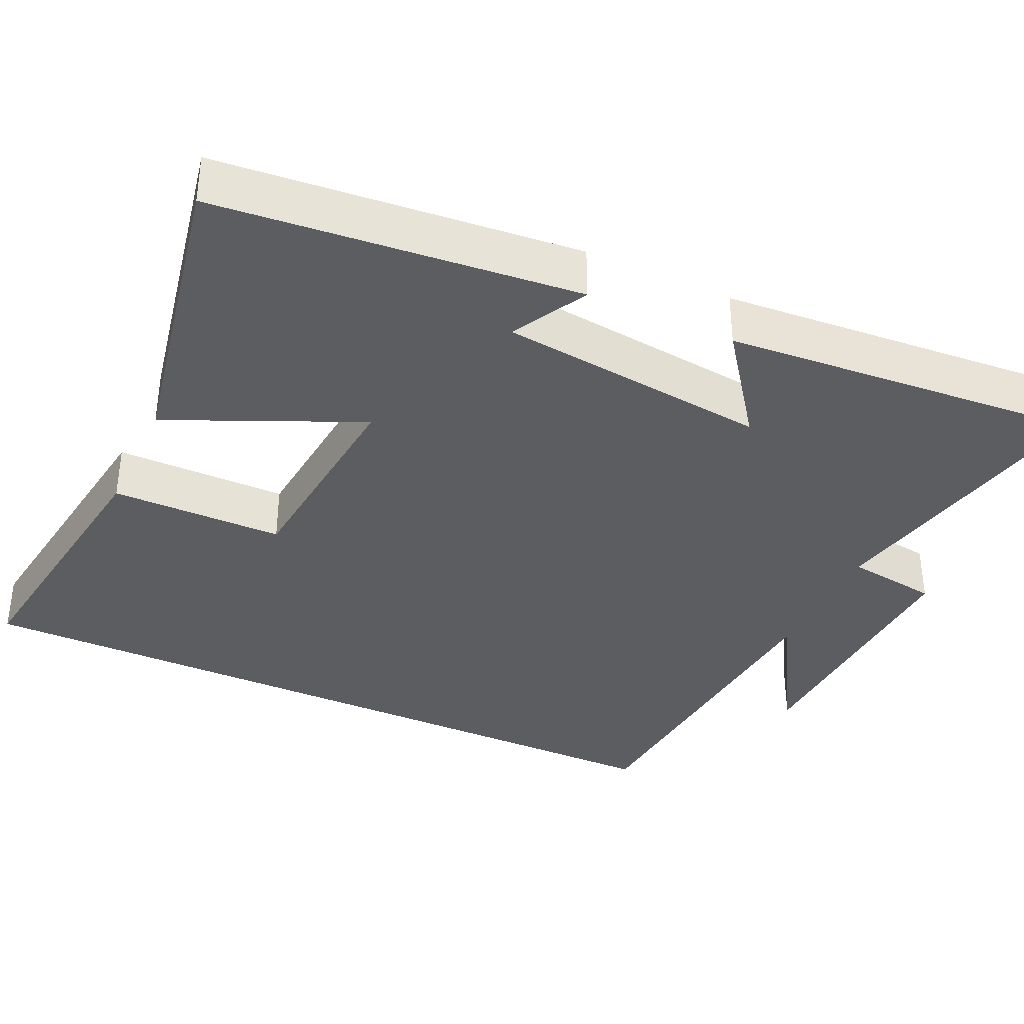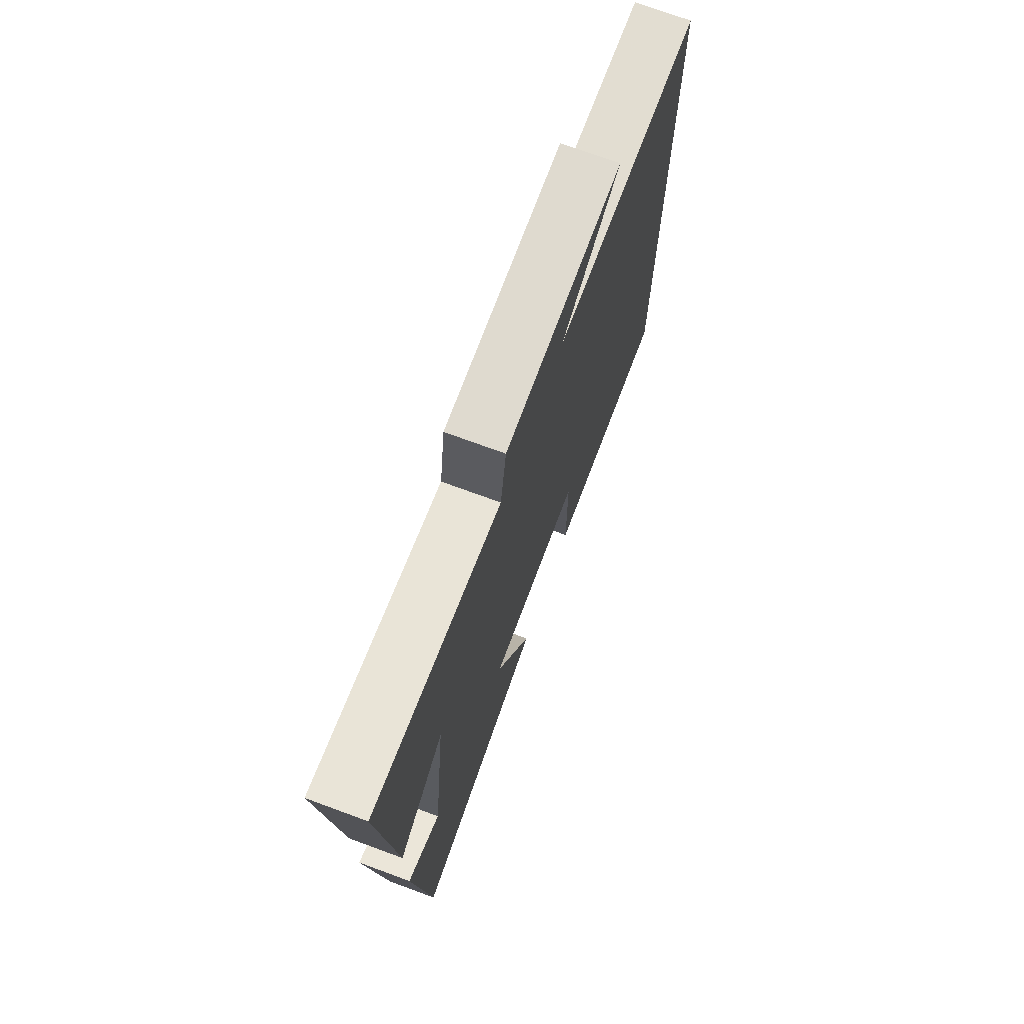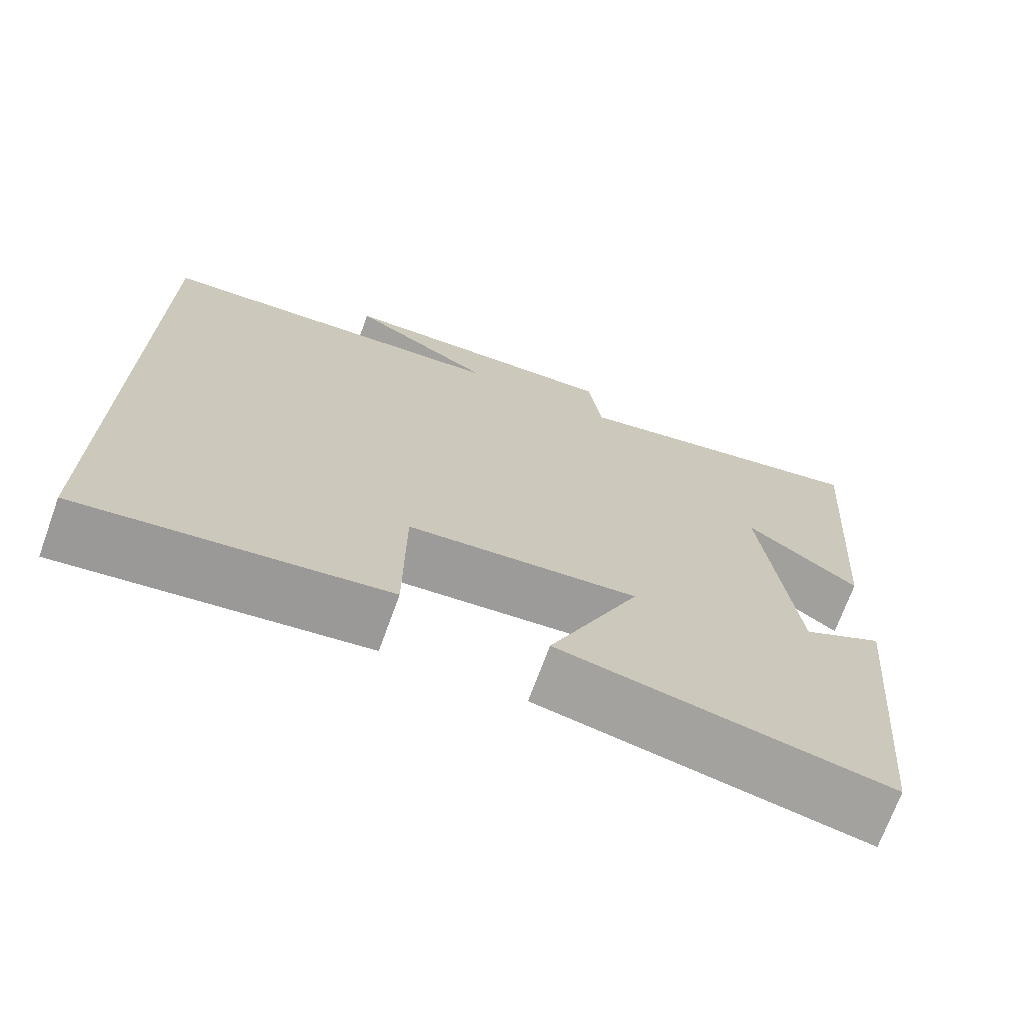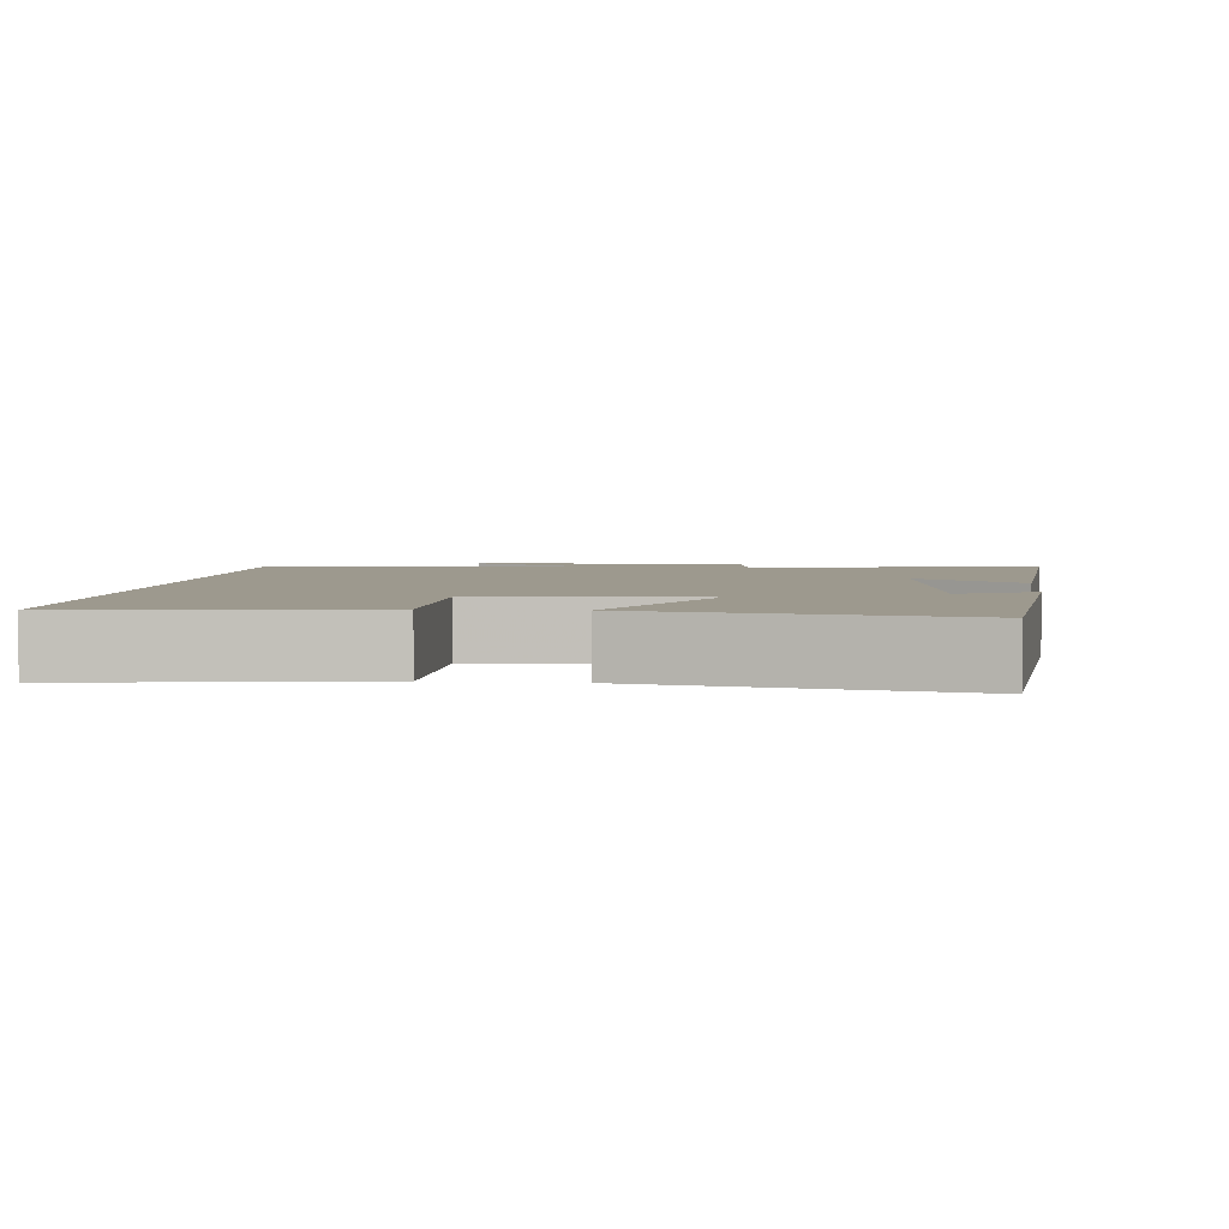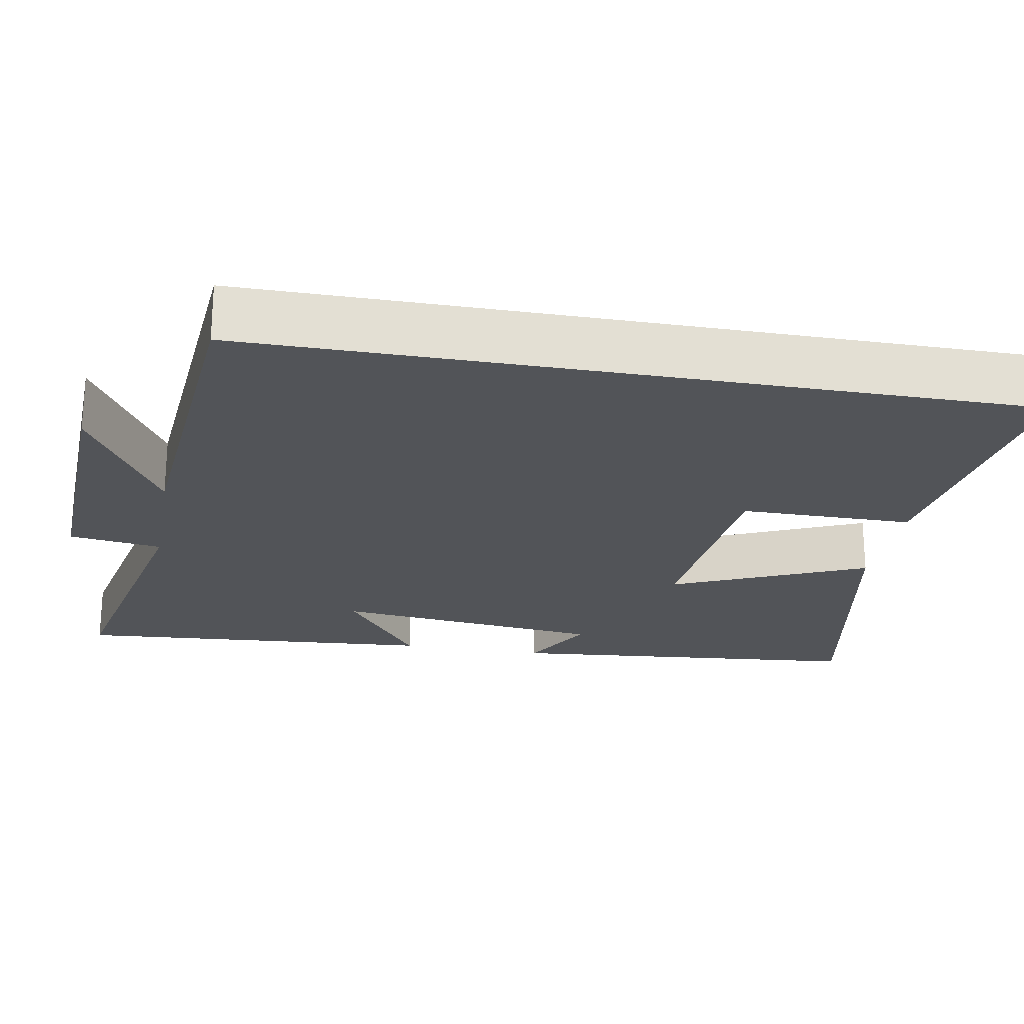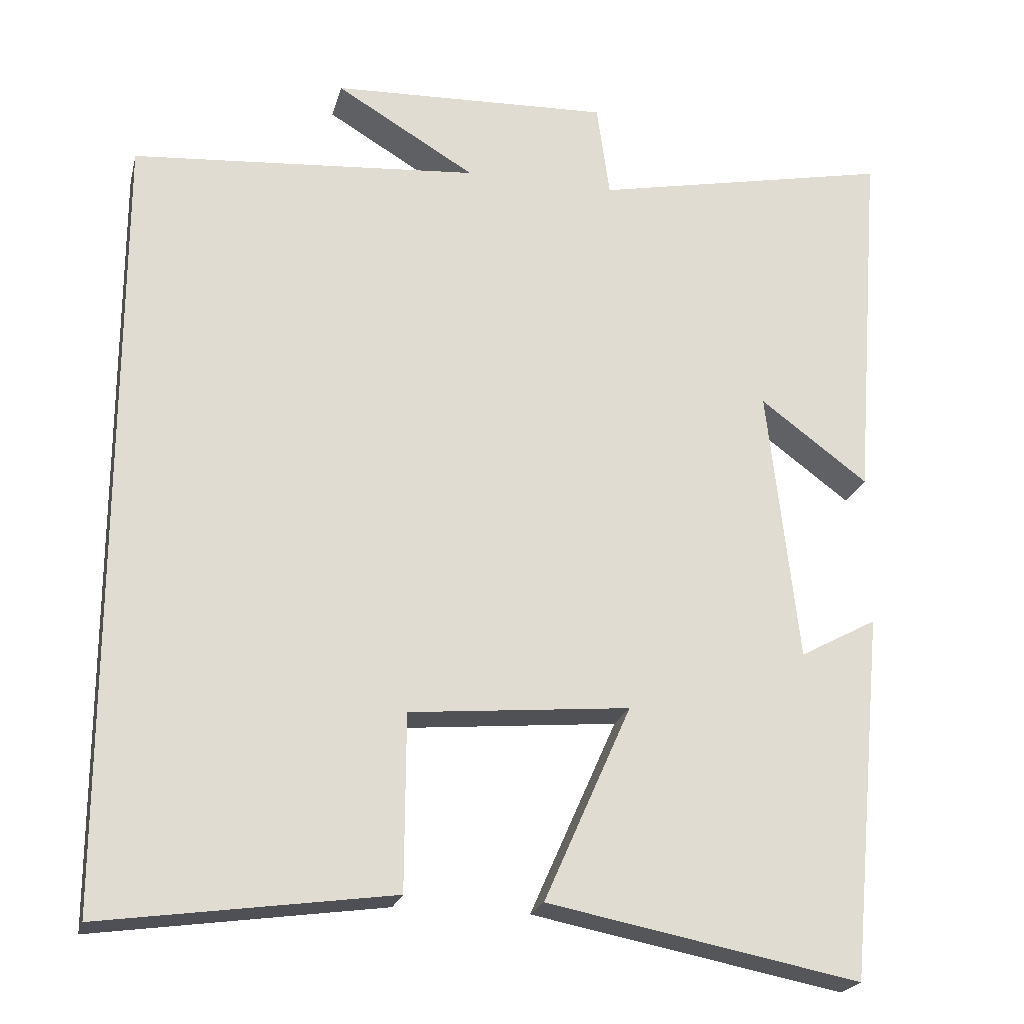
<metadata>
{"format":"obj","ext":"obj","renderer":"f3d","projection":"perspective","resolution":1024,"background":"white","views":[{"elev":-36.3,"azim":-114.9,"up":"+Y"},{"elev":73.1,"azim":-69.8,"up":"+Z"},{"elev":-71.3,"azim":160.0,"up":"+Z"},{"elev":3.4,"azim":-174.2,"up":"+Y"},{"elev":-22.8,"azim":79.7,"up":"+Y"},{"elev":-22.0,"azim":166.4,"up":"+Z"}]}
</metadata>
<code>
v -0.455 0.07 -0.579
v -0.5 0.07 -0.102
v -0.4 0.07 -0.156
v -0.36 0.07 0.202
v -0.5 0.07 0.098
v -0.537 0.07 0.579
v -0.149 0.07 0.5
v -0.132 0.07 0.622
v 0.23 0.07 0.608
v 0.049 0.07 0.5
v 0.5 0.07 0.464
v 0.5 0.07 -0.552
v 0.124 0.07 -0.5
v 0.123 0.07 -0.272
v -0.163 0.07 -0.246
v -0.05 0.07 -0.5
v -0.455 0 -0.579
v -0.5 0 -0.102
v -0.4 0 -0.156
v -0.36 0 0.202
v -0.5 0 0.098
v -0.537 0 0.579
v -0.149 0 0.5
v -0.132 0 0.622
v 0.23 0 0.608
v 0.049 0 0.5
v 0.5 0 0.464
v 0.5 0 -0.552
v 0.124 0 -0.5
v 0.123 0 -0.272
v -0.163 0 -0.246
v -0.05 0 -0.5
f 15 16 1
f 11 12 13 14
f 10 11 14 15
f 7 8 9 10
f 7 10 15 1
f 4 5 6 7
f 3 4 7
f 1 2 3
f 1 3 7
f 17 32 31
f 30 29 28 27
f 31 30 27 26
f 26 25 24 23
f 17 31 26 23
f 23 22 21 20
f 23 20 19
f 19 18 17
f 23 19 17
f 1 17 18 2
f 2 18 19 3
f 3 19 20 4
f 4 20 21 5
f 5 21 22 6
f 6 22 23 7
f 7 23 24 8
f 8 24 25 9
f 9 25 26 10
f 10 26 27 11
f 11 27 28 12
f 12 28 29 13
f 13 29 30 14
f 14 30 31 15
f 15 31 32 16
f 16 32 17 1

</code>
